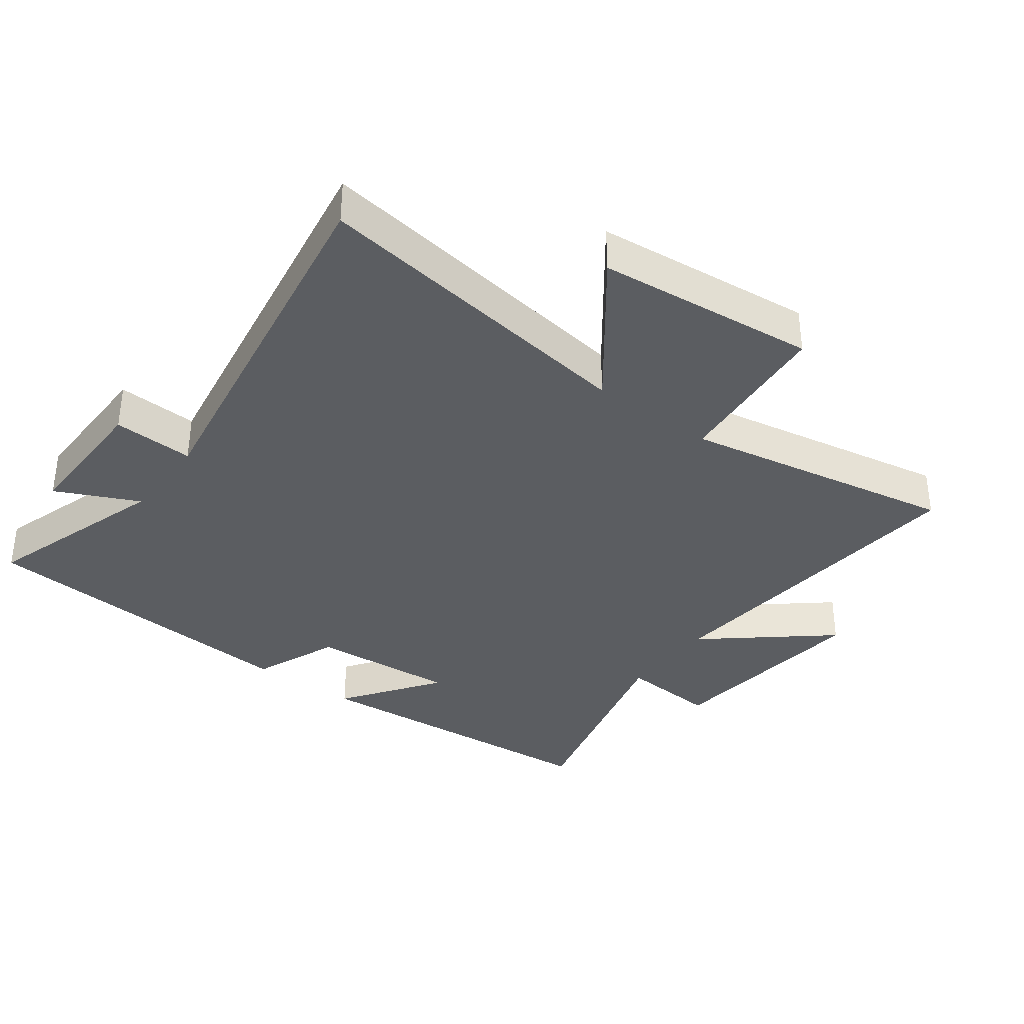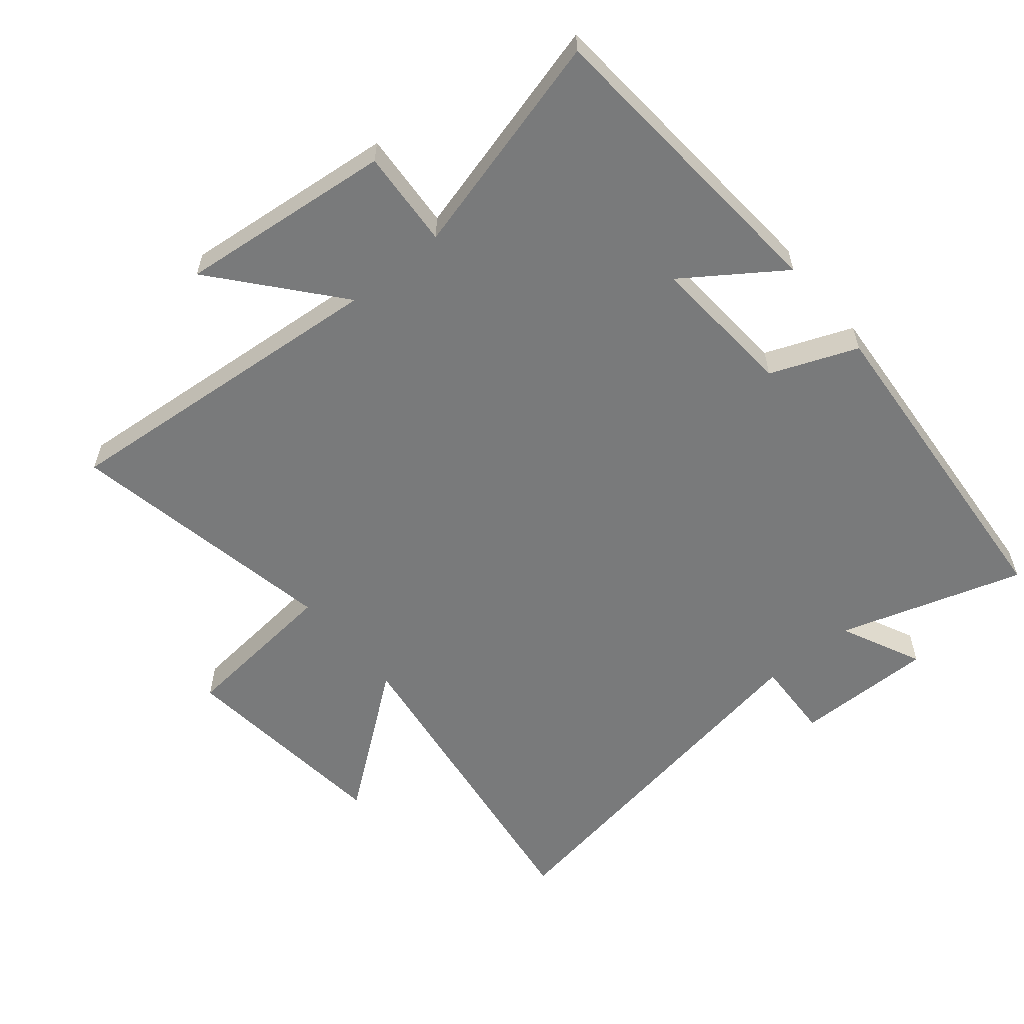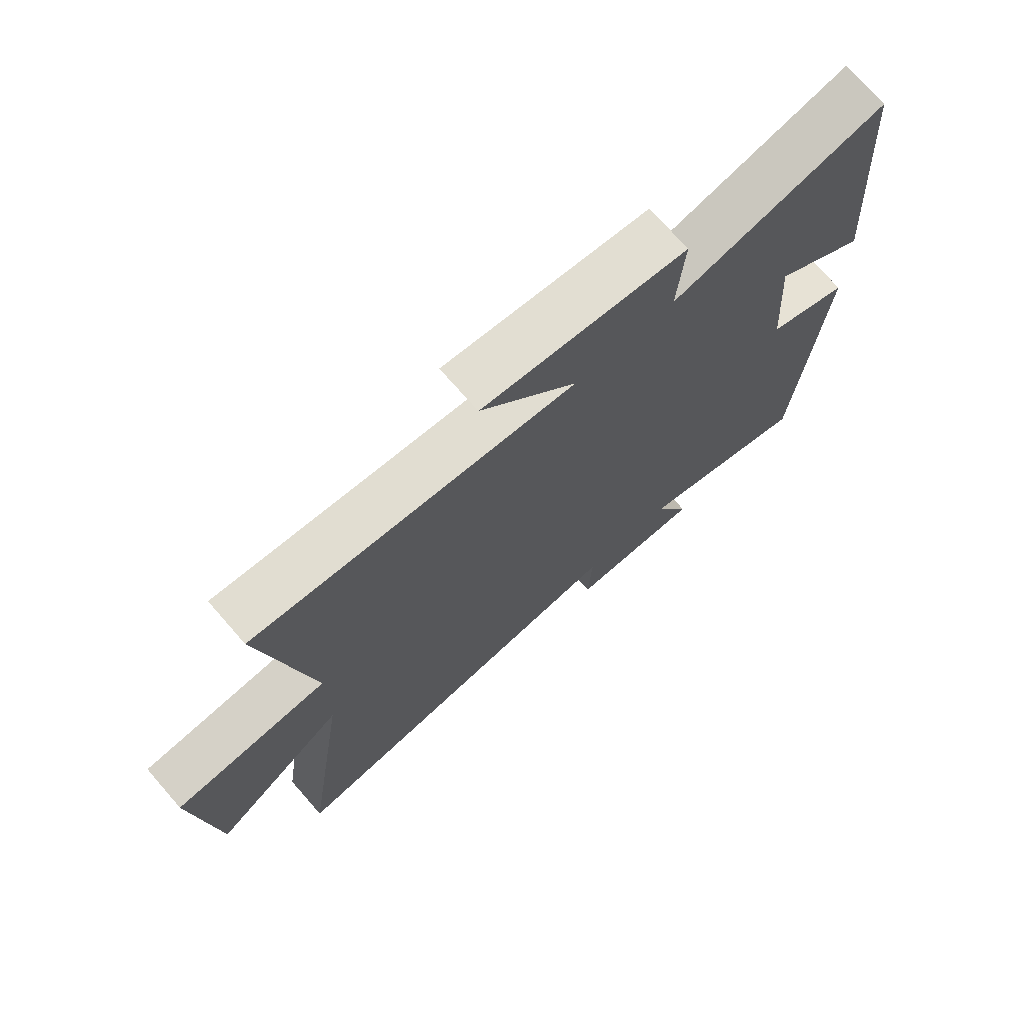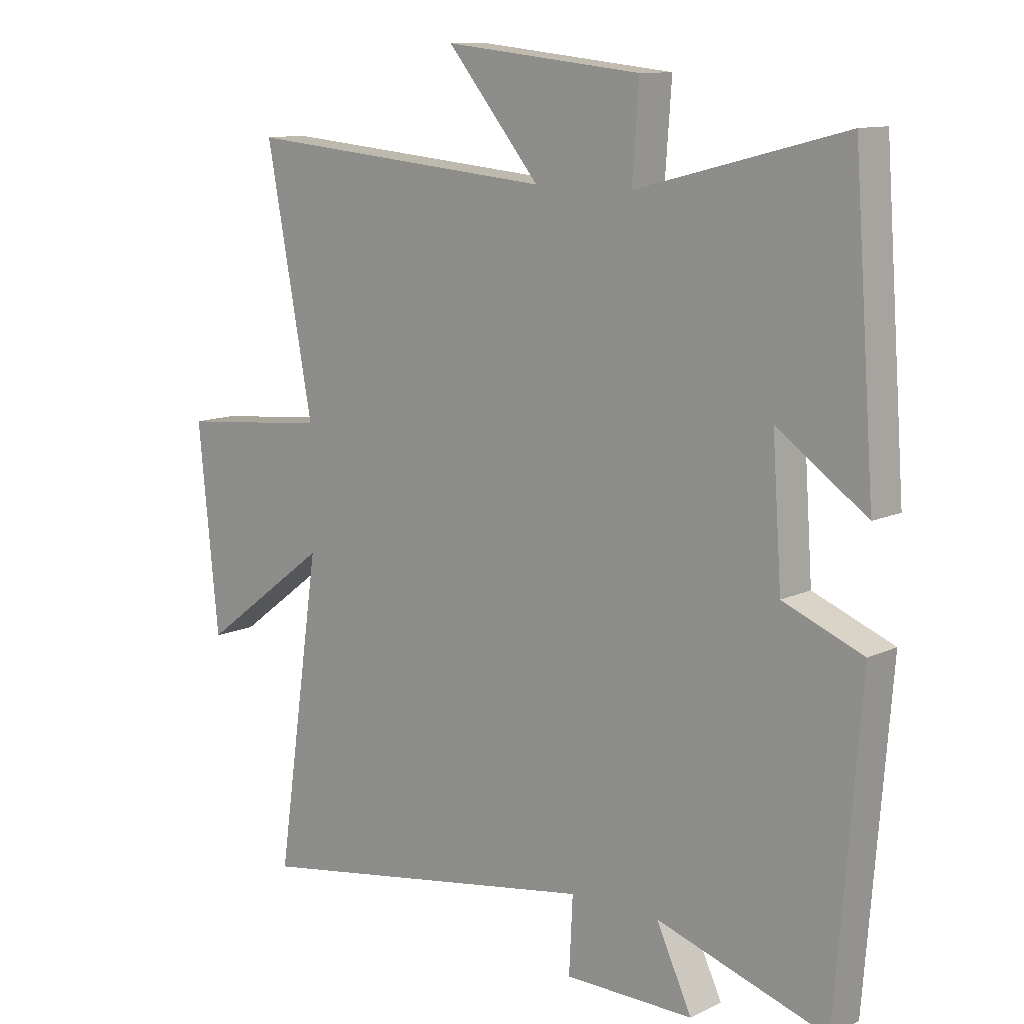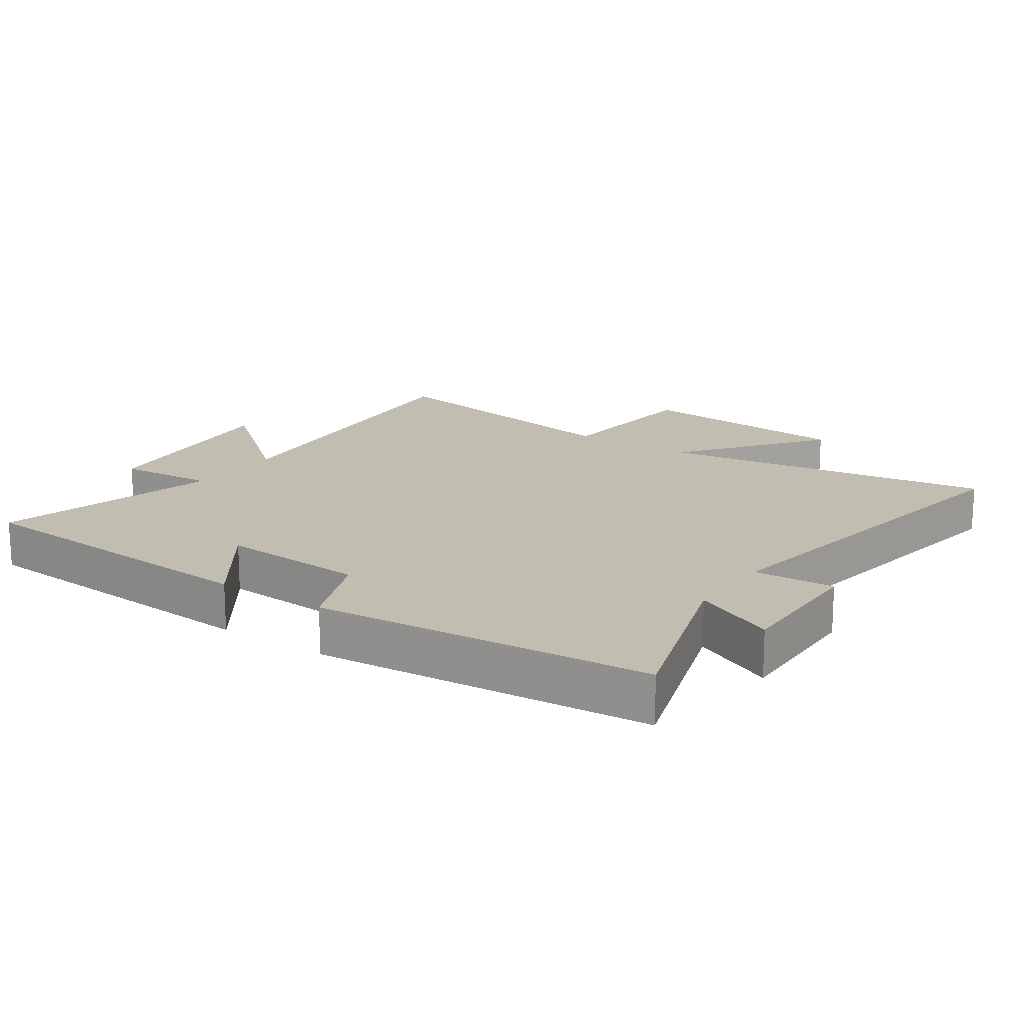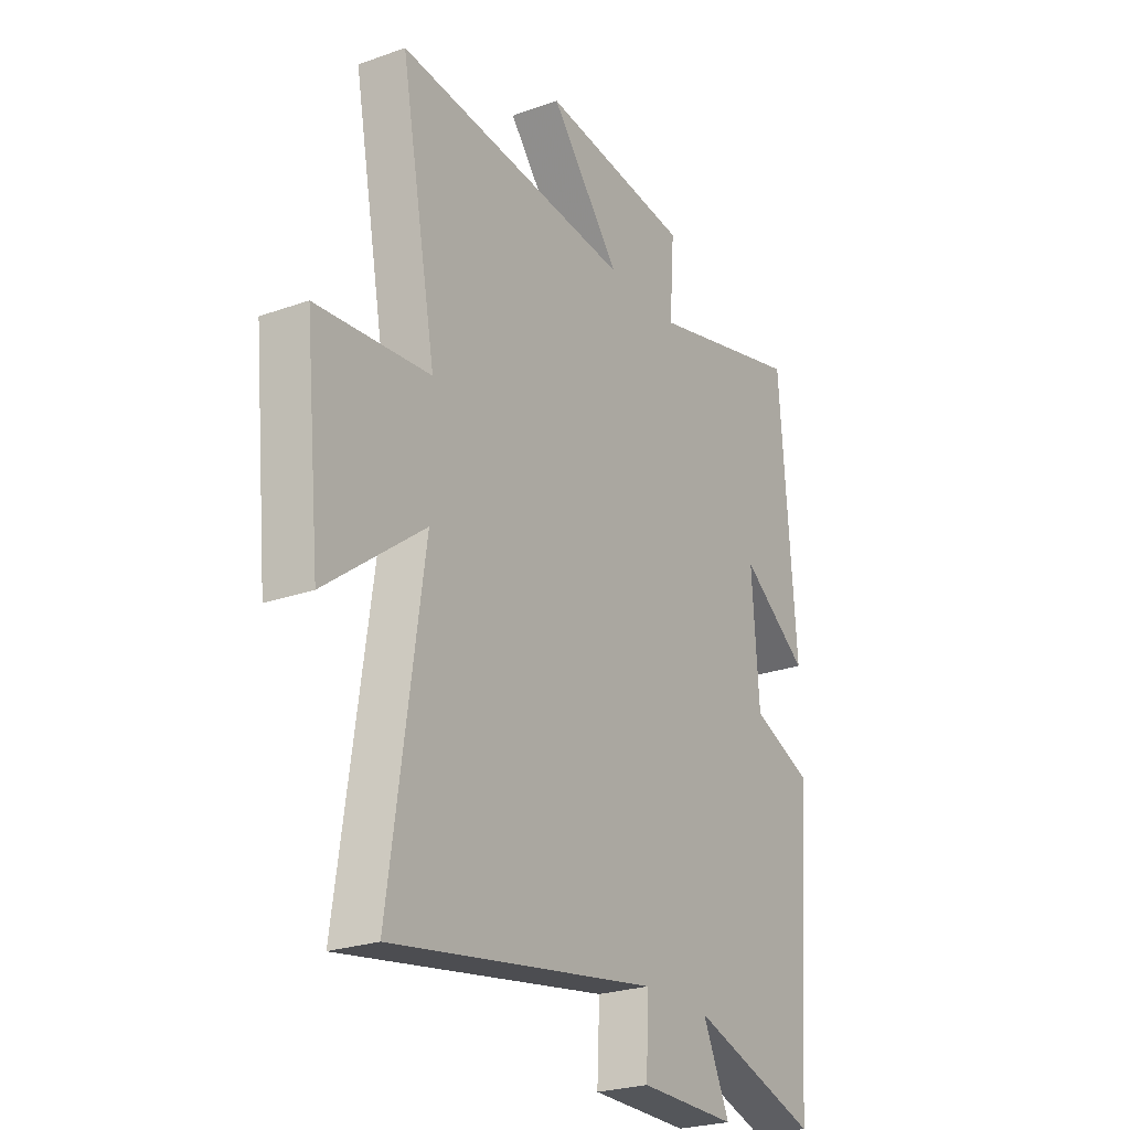
<metadata>
{"format":"obj","ext":"obj","renderer":"f3d","projection":"perspective","resolution":1024,"background":"white","views":[{"elev":-35.7,"azim":-126.7,"up":"+Y"},{"elev":-58.0,"azim":39.8,"up":"+Y"},{"elev":72.8,"azim":-41.2,"up":"+Z"},{"elev":11.4,"azim":41.2,"up":"+Z"},{"elev":16.9,"azim":124.2,"up":"+Y"},{"elev":-24.8,"azim":-59.7,"up":"+Z"}]}
</metadata>
<code>
v -0.579 0.07 0.547
v -0.052 0.07 0.5
v -0.209 0.07 0.688
v 0.125 0.07 0.652
v 0.114 0.07 0.5
v 0.464 0.07 0.591
v 0.5 0.07 0.107
v 0.349 0.07 0.213
v 0.365 0.07 -0.015
v 0.5 0.07 -0.069
v 0.459 0.07 -0.591
v 0.171 0.07 -0.5
v 0.231 0.07 -0.628
v 0.013 0.07 -0.626
v 0.019 0.07 -0.5
v -0.575 0.07 -0.598
v -0.5 0.07 -0.078
v -0.719 0.07 -0.244
v -0.753 0.07 0.098
v -0.5 0.07 0.122
v -0.579 0 0.547
v -0.052 0 0.5
v -0.209 0 0.688
v 0.125 0 0.652
v 0.114 0 0.5
v 0.464 0 0.591
v 0.5 0 0.107
v 0.349 0 0.213
v 0.365 0 -0.015
v 0.5 0 -0.069
v 0.459 0 -0.591
v 0.171 0 -0.5
v 0.231 0 -0.628
v 0.013 0 -0.626
v 0.019 0 -0.5
v -0.575 0 -0.598
v -0.5 0 -0.078
v -0.719 0 -0.244
v -0.753 0 0.098
v -0.5 0 0.122
f 17 18 19 20
f 15 16 17
f 15 17 20
f 12 13 14 15
f 20 1 2
f 15 20 2
f 12 15 2
f 9 10 11 12
f 8 9 12 2
f 5 6 7 8
f 2 3 4 5
f 2 5 8
f 40 39 38 37
f 37 36 35
f 40 37 35
f 35 34 33 32
f 22 21 40
f 22 40 35
f 22 35 32
f 32 31 30 29
f 22 32 29 28
f 28 27 26 25
f 25 24 23 22
f 28 25 22
f 1 21 22 2
f 2 22 23 3
f 3 23 24 4
f 4 24 25 5
f 5 25 26 6
f 6 26 27 7
f 7 27 28 8
f 8 28 29 9
f 9 29 30 10
f 10 30 31 11
f 11 31 32 12
f 12 32 33 13
f 13 33 34 14
f 14 34 35 15
f 15 35 36 16
f 16 36 37 17
f 17 37 38 18
f 18 38 39 19
f 19 39 40 20
f 20 40 21 1

</code>
